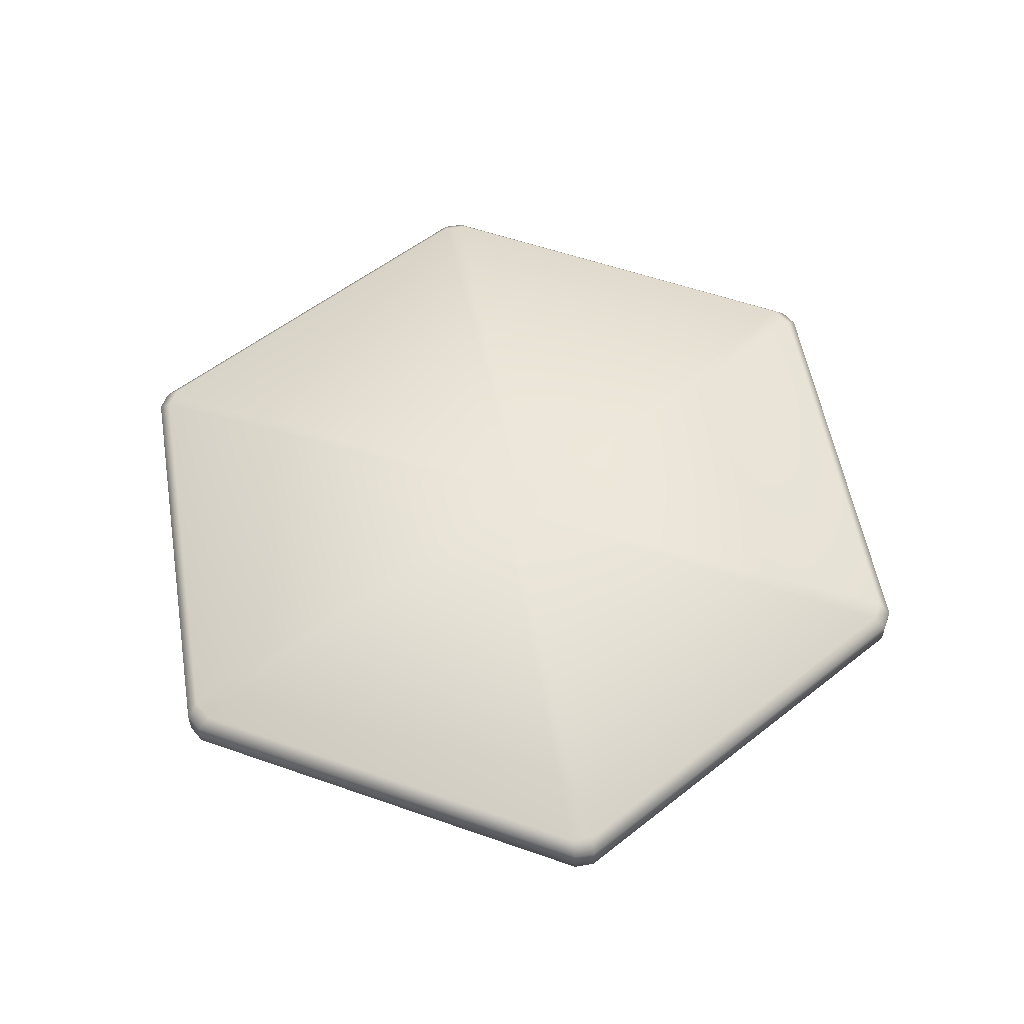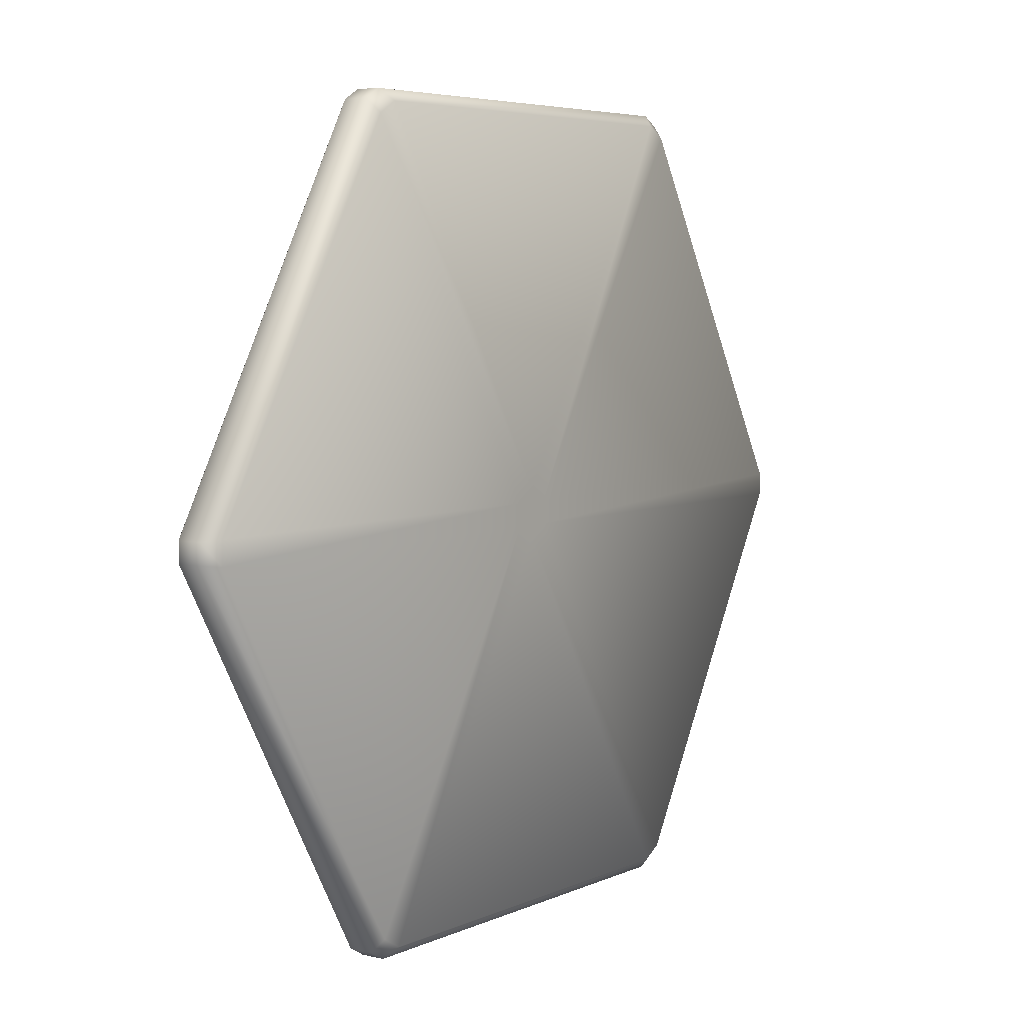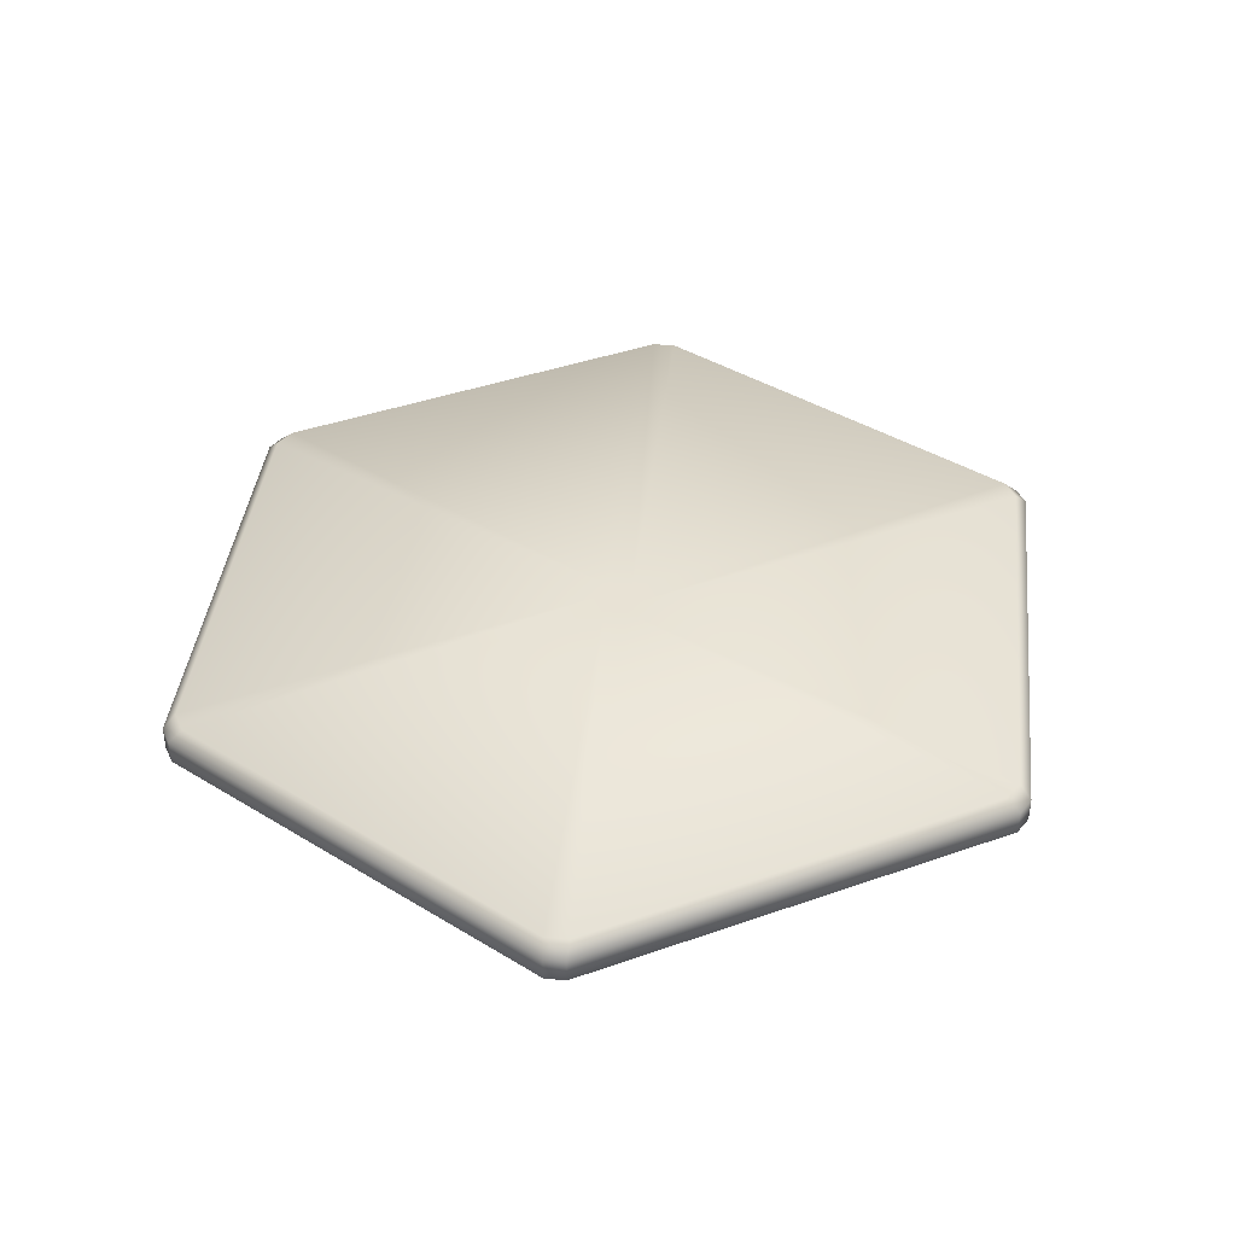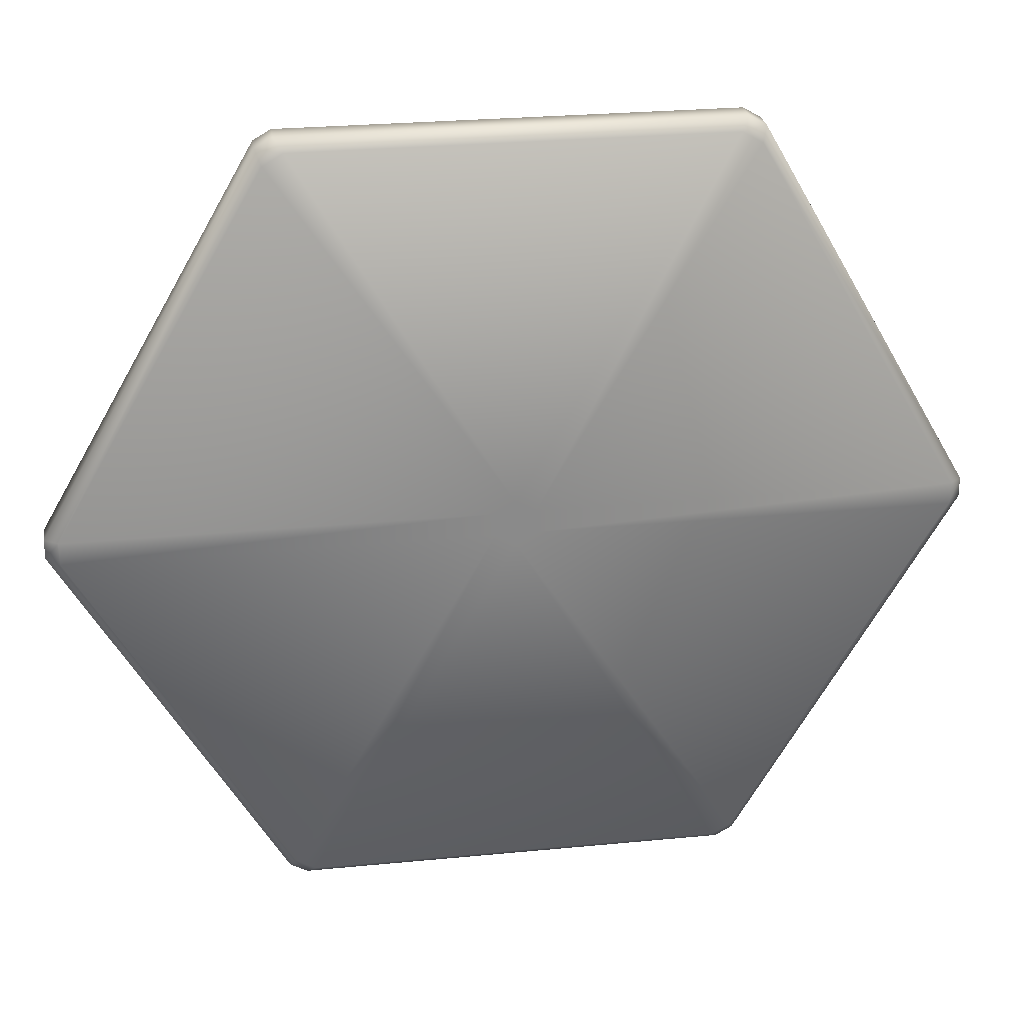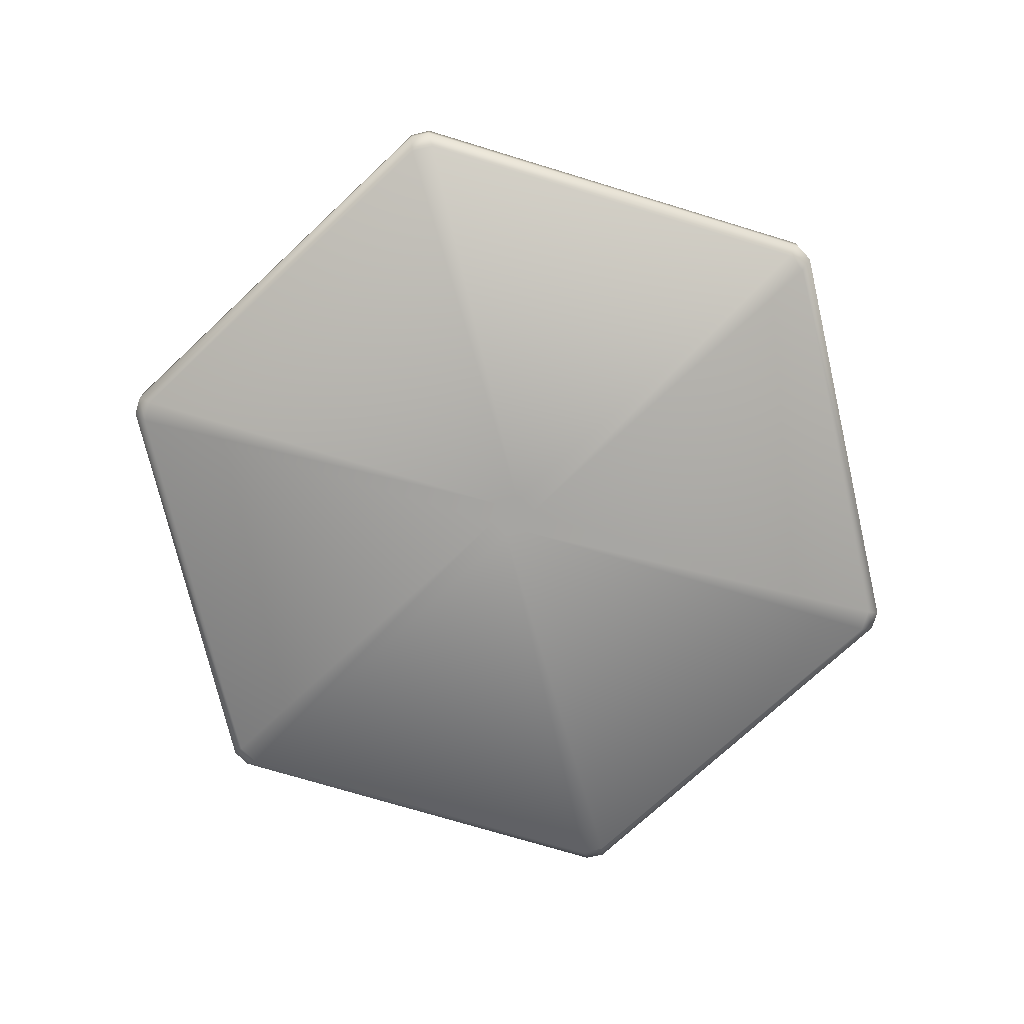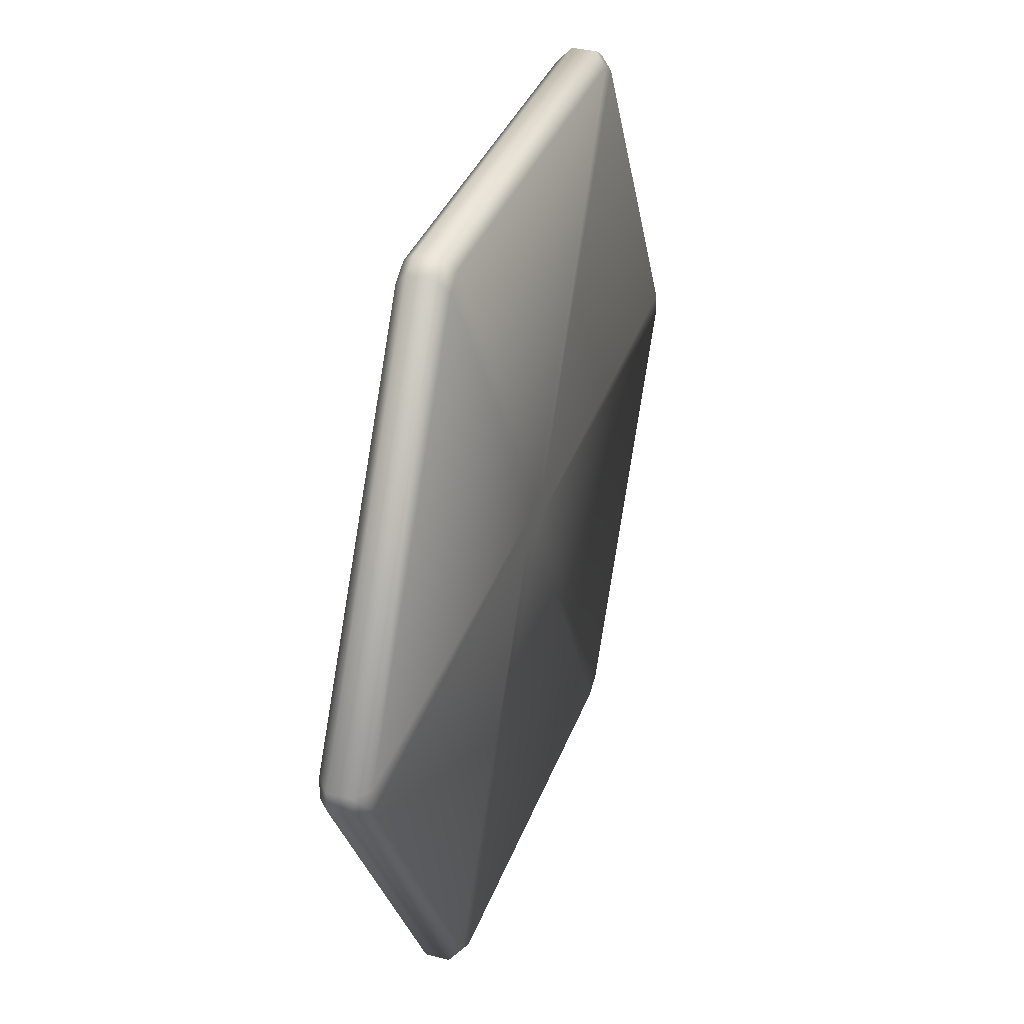
<metadata>
{"format":"obj","ext":"obj","renderer":"f3d","projection":"perspective","resolution":1024,"background":"white","views":[{"elev":55.3,"azim":80.3,"up":"+Z"},{"elev":5.4,"azim":126.3,"up":"+Y"},{"elev":40.9,"azim":-83.3,"up":"+Z"},{"elev":26.9,"azim":-8.6,"up":"+Y"},{"elev":-73.6,"azim":-136.9,"up":"+Z"},{"elev":34.8,"azim":108.5,"up":"+Y"}]}
</metadata>
<code>
v 0.475 0.7752 -0.05
v 0.9089 0.02375 -0.05
v 0.04114 0.02375 -0.05
v 0.04114 0.02375 0.05
v 0.9089 0.02375 0.05
v 0.475 0.7752 0.05
v 0.4869 0.8022 -0.025
v 0.4869 0.8022 0.025
v 0.9381 0.02057 0.025
v 0.9381 0.02057 -0.025
v 0.04114 -0.02375 -0.05
v 0.9089 -0.02375 -0.05
v 0.475 -0.7752 -0.05
v 0.04114 -0.02375 0.05
v 0.475 -0.7752 0.05
v 0.9089 -0.02375 0.05
v 0.9381 -0.02057 -0.025
v 0.9381 -0.02057 0.025
v 0.4869 -0.8022 0.025
v 0.4869 -0.8022 -0.025
v 0 -0.0475 -0.05
v 0.4339 -0.799 -0.05
v -0.4339 -0.799 -0.05
v 0 -0.0475 0.05
v -0.4339 -0.799 0.05
v 0.4339 -0.799 0.05
v 0.4512 -0.8227 -0.025
v 0.4512 -0.8227 0.025
v -0.4512 -0.8227 0.025
v -0.4512 -0.8227 -0.025
v -0.04114 -0.02375 -0.05
v -0.475 -0.7752 -0.05
v -0.9089 -0.02375 -0.05
v -0.04114 -0.02375 0.05
v -0.9089 -0.02375 0.05
v -0.475 -0.7752 0.05
v -0.4869 -0.8022 -0.025
v -0.4869 -0.8022 0.025
v -0.9381 -0.02057 0.025
v -0.9381 -0.02057 -0.025
v -0.04114 0.02375 -0.05
v -0.9089 0.02375 -0.05
v -0.475 0.7752 -0.05
v -0.04114 0.02375 0.05
v -0.475 0.7752 0.05
v -0.9089 0.02375 0.05
v -0.9381 0.02057 -0.025
v -0.9381 0.02057 0.025
v -0.4869 0.8022 0.025
v -0.4869 0.8022 -0.025
v 0 0.0475 -0.05
v -0.4339 0.799 -0.05
v 0.4339 0.799 -0.05
v 0 0.0475 0.05
v 0.4339 0.799 0.05
v -0.4339 0.799 0.05
v -0.4512 0.8227 -0.025
v -0.4512 0.8227 0.025
v 0.4512 0.8227 0.025
v 0.4512 0.8227 -0.025
g Cylinder_Cylinder
f 1 2 3
f 4 5 6
f 7 8 9
f 7 9 10
f 11 12 13
f 14 15 16
f 17 18 19
f 17 19 20
f 21 22 23
f 24 25 26
f 27 28 29
f 27 29 30
f 31 32 33
f 34 35 36
f 37 38 39
f 37 39 40
f 41 42 43
f 44 45 46
f 47 48 49
f 47 49 50
f 51 52 53
f 54 55 56
f 57 58 59
f 57 59 60
f 3 2 12
f 3 12 11
f 4 6 55
f 4 55 54
f 11 13 22
f 11 22 21
f 5 4 14
f 5 14 16
f 6 5 9
f 6 9 8
f 17 20 13
f 17 13 12
f 20 19 28
f 20 28 27
f 21 23 32
f 21 32 31
f 15 14 24
f 15 24 26
f 16 15 19
f 16 19 18
f 56 58 49
f 56 49 45
f 27 30 23
f 27 23 22
f 30 29 38
f 30 38 37
f 31 33 42
f 31 42 41
f 25 24 34
f 25 34 36
f 46 48 39
f 46 39 35
f 36 38 29
f 36 29 25
f 40 47 42
f 40 42 33
f 26 25 29
f 26 29 28
f 30 37 32
f 30 32 23
f 37 40 33
f 37 33 32
f 40 39 48
f 40 48 47
f 50 57 52
f 50 52 43
f 41 43 52
f 41 52 51
f 35 34 44
f 35 44 46
f 12 2 10
f 12 10 17
f 41 51 3
f 41 3 11
f 31 41 11
f 31 11 21
f 16 18 9
f 16 9 5
f 36 35 39
f 36 39 38
f 20 27 22
f 20 22 13
f 47 50 43
f 47 43 42
f 50 49 58
f 50 58 57
f 26 28 19
f 26 19 15
f 56 55 59
f 56 59 58
f 45 44 54
f 45 54 56
f 2 1 7
f 2 7 10
f 44 4 54
f 44 14 4
f 44 34 14
f 34 24 14
f 8 7 60
f 8 60 59
f 46 45 49
f 46 49 48
f 10 9 18
f 10 18 17
f 57 60 53
f 57 53 52
f 8 59 55
f 8 55 6
f 1 53 60
f 1 60 7
f 1 3 51
f 1 51 53

</code>
